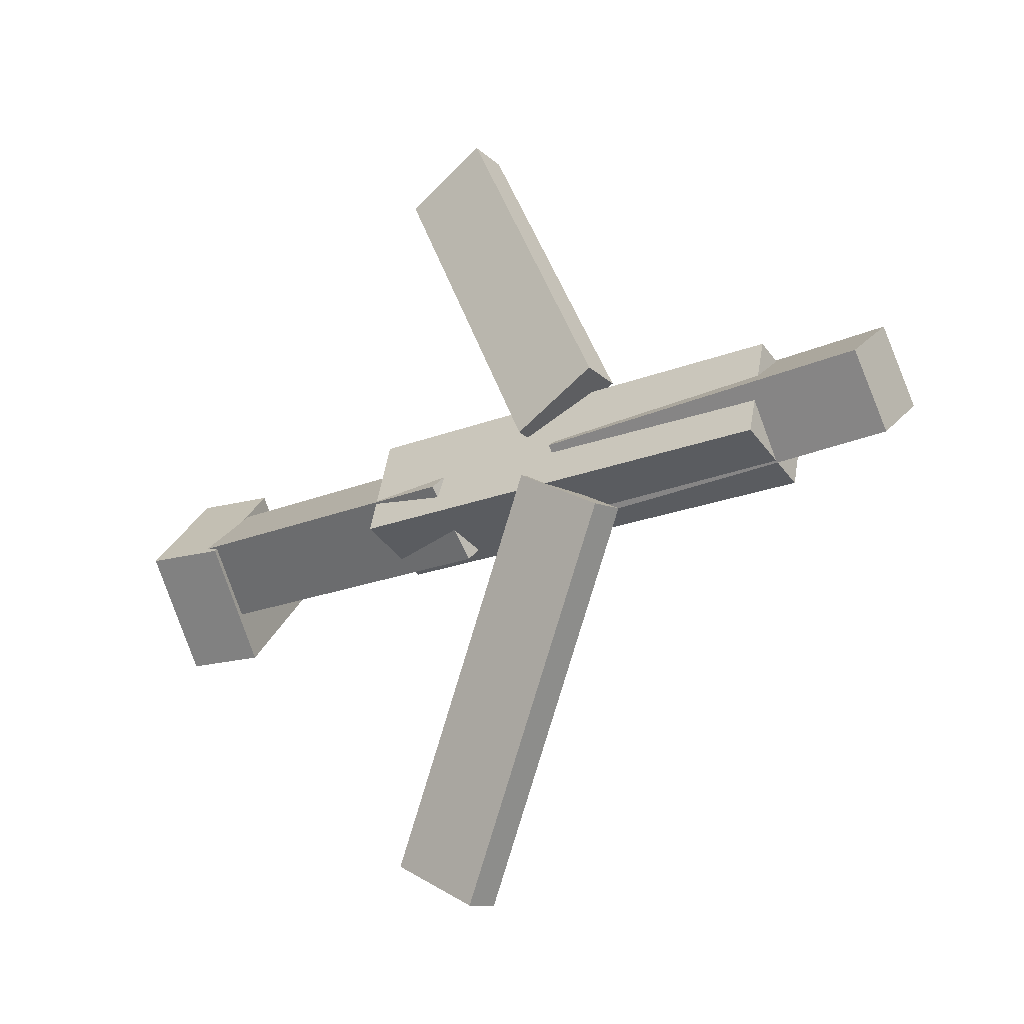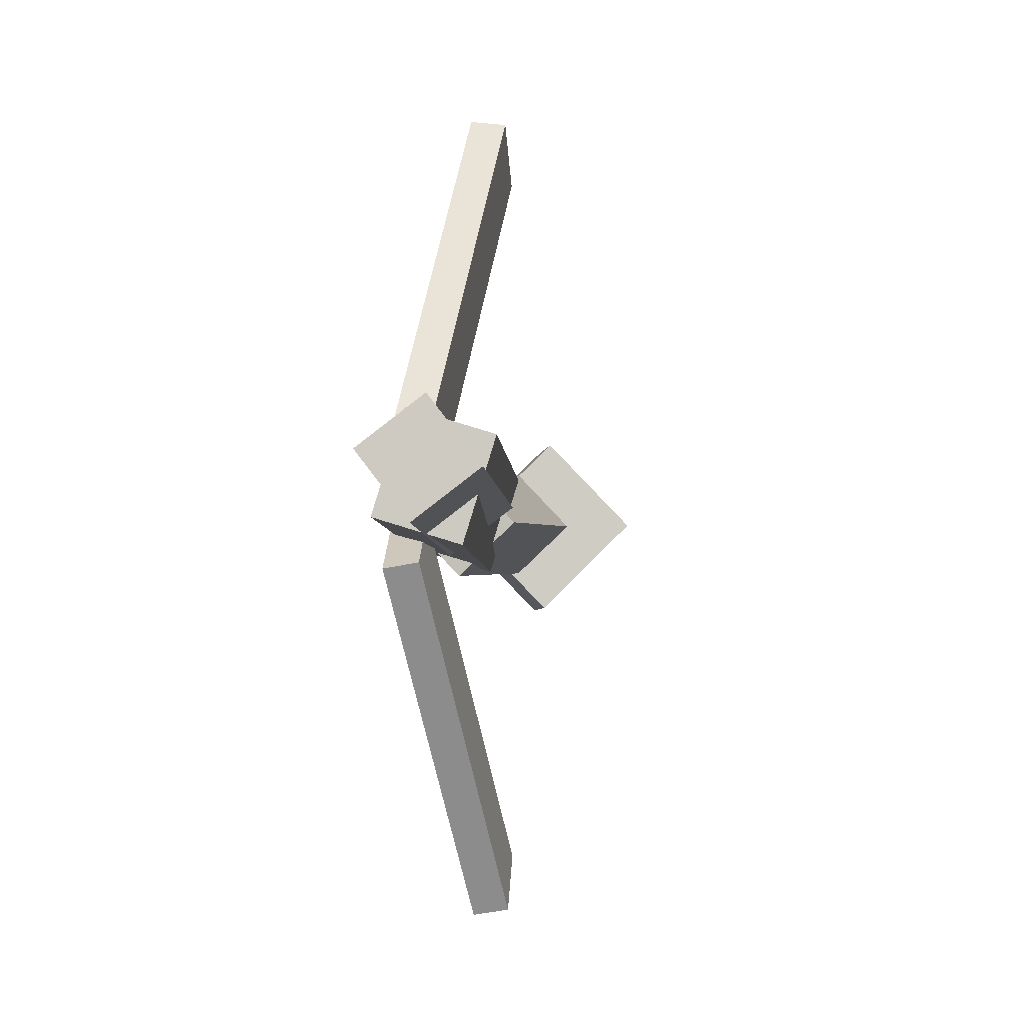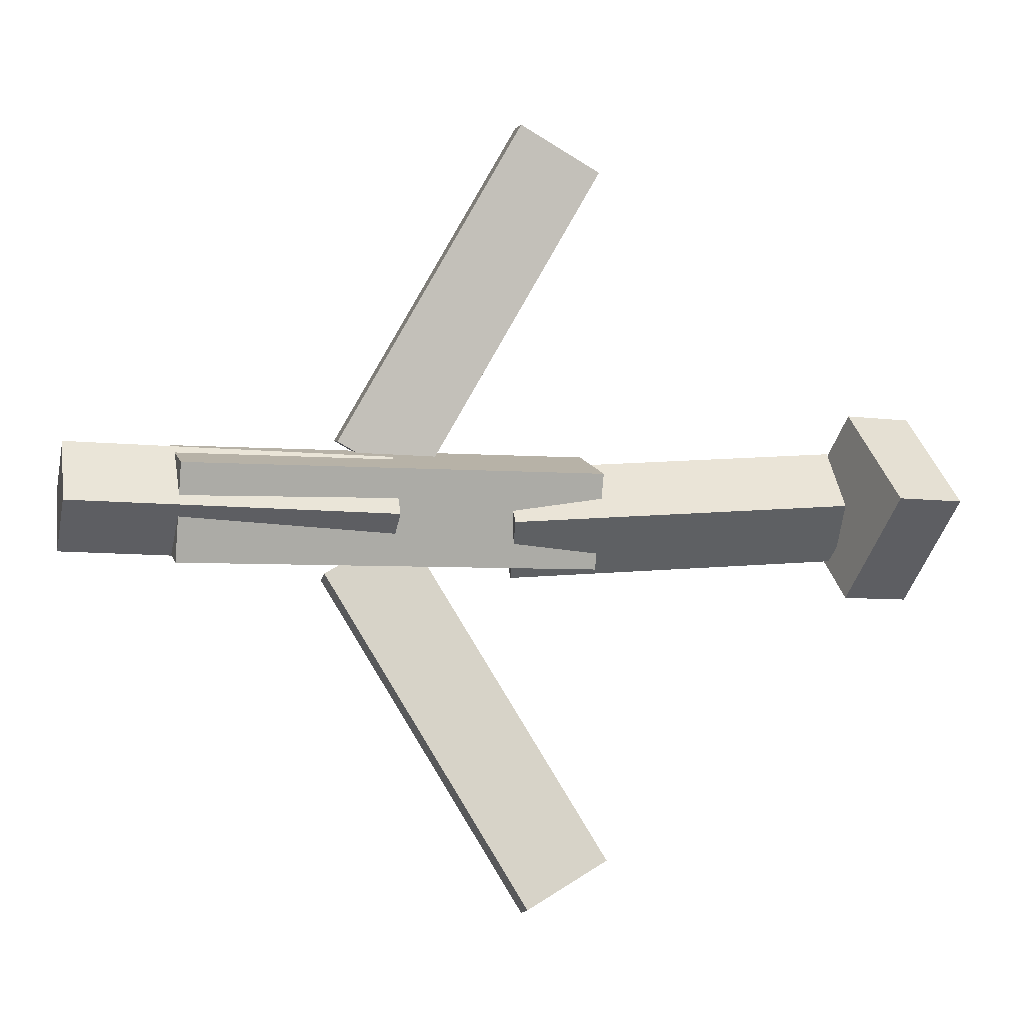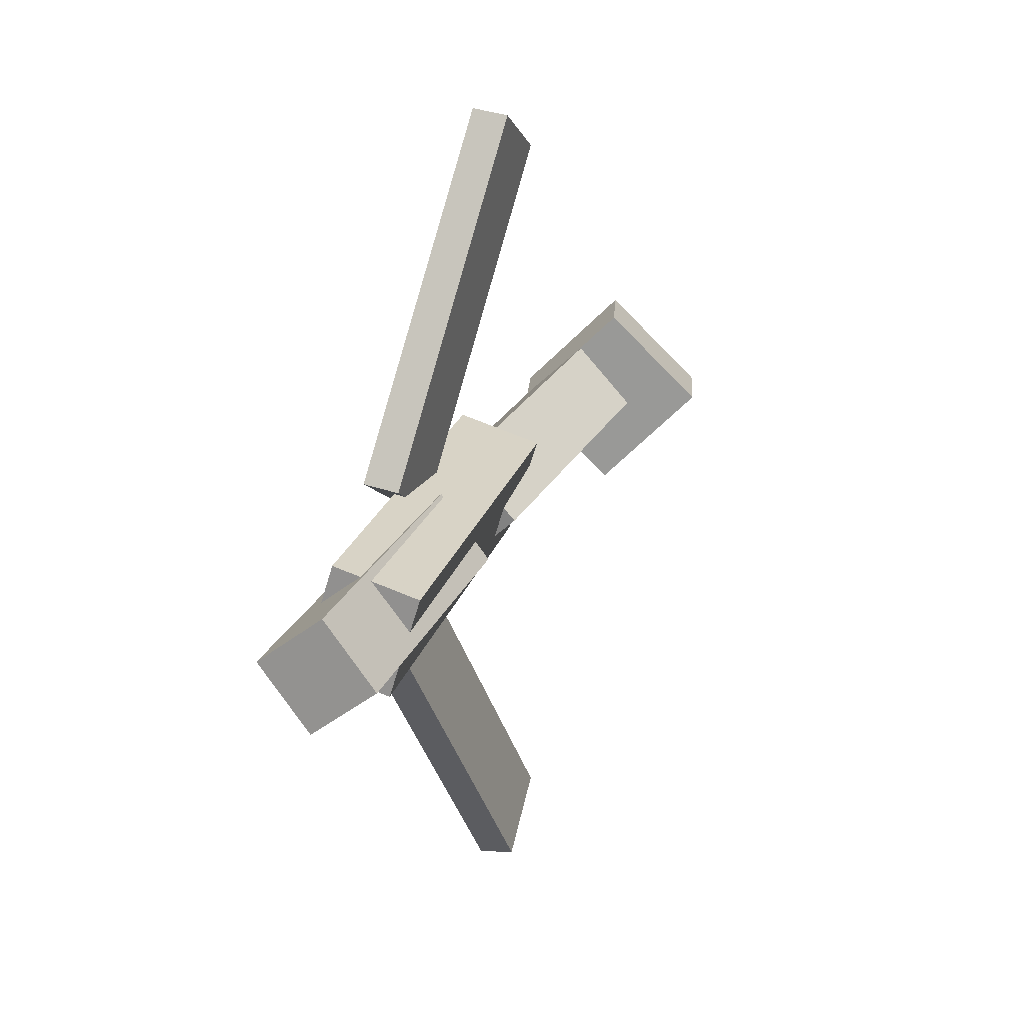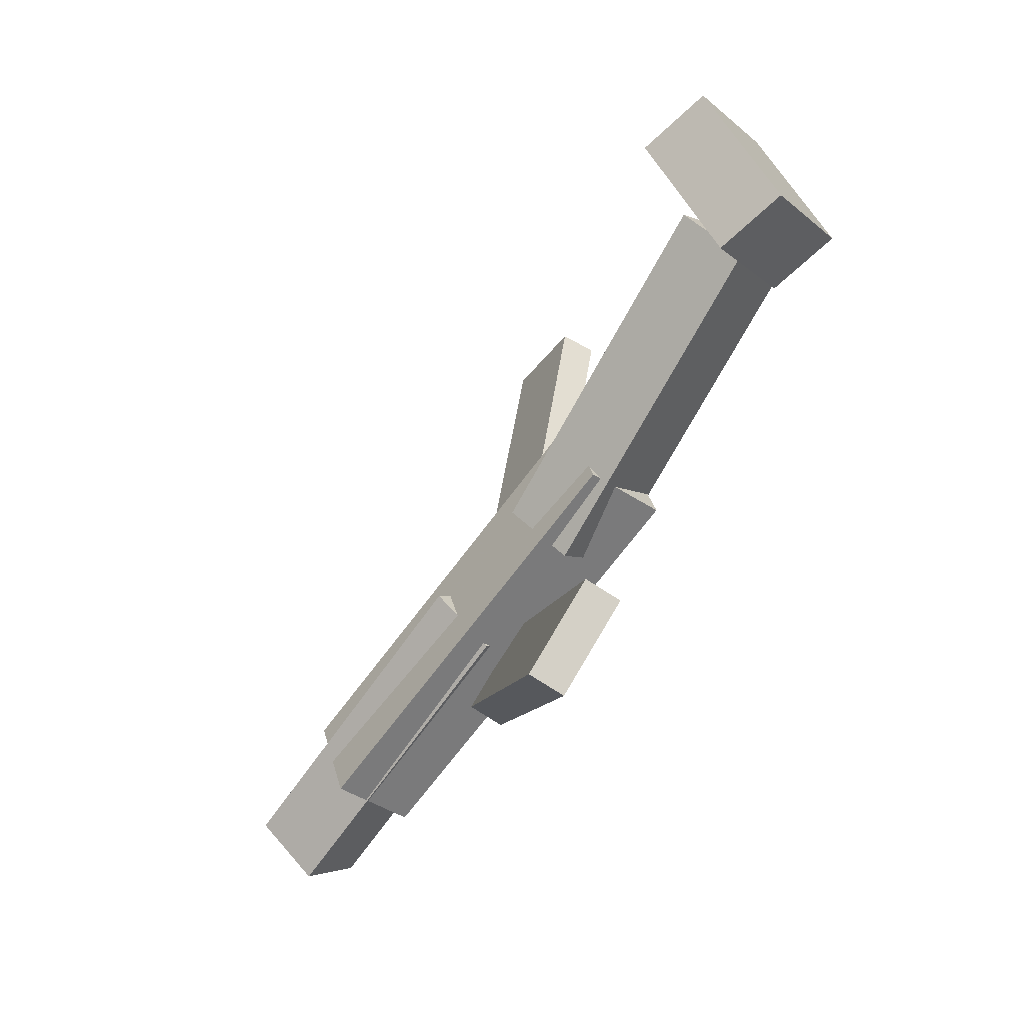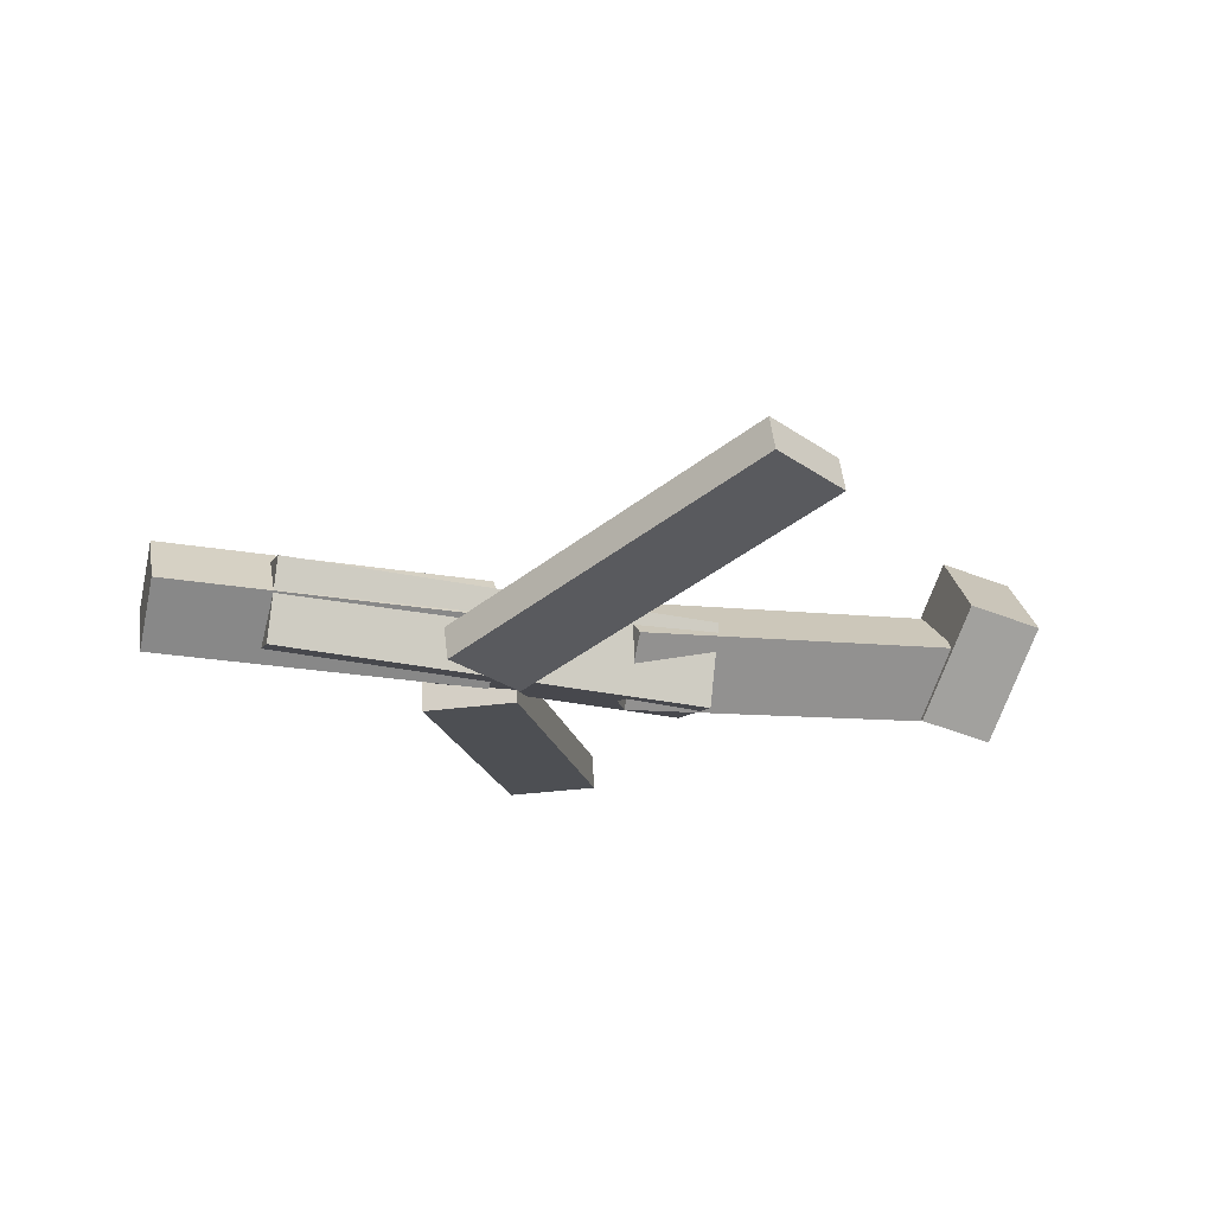
<metadata>
{"format":"obj","ext":"obj","renderer":"f3d","projection":"perspective","resolution":1024,"background":"white","views":[{"elev":-21.3,"azim":35.9,"up":"+Z"},{"elev":-4.5,"azim":93.6,"up":"+Z"},{"elev":-4.5,"azim":165.0,"up":"+Z"},{"elev":20.9,"azim":105.2,"up":"+Z"},{"elev":-68.2,"azim":-125.5,"up":"+Z"},{"elev":-26.2,"azim":162.5,"up":"+Y"}]}
</metadata>
<code>
v 0.1291 -0.06389 -0.04942
v 0.06501 -0.06443 -0.01256
v 0.1269 -0.09061 -0.05371
v 0.06277 -0.09115 -0.01685
v -0.02109 -0.009442 -0.3098
v -0.0852 -0.00998 -0.273
v -0.02334 -0.03616 -0.3141
v -0.08744 -0.0367 -0.2773
f 1.0 7.0 5.0
f 1.0 3.0 7.0
f 1.0 4.0 3.0
f 1.0 2.0 4.0
f 3.0 8.0 7.0
f 3.0 4.0 8.0
f 5.0 7.0 8.0
f 5.0 8.0 6.0
f 1.0 5.0 6.0
f 1.0 6.0 2.0
f 2.0 6.0 8.0
f 2.0 8.0 4.0
v -0.0813 -0.06645 0.0479
v 0.2511 -0.06108 0.0482
v -0.08228 -0.004842 0.02894
v 0.2502 0.0005242 0.02925
v -0.08086 -0.08925 -0.02626
v 0.2516 -0.08389 -0.02595
v -0.08184 -0.02765 -0.04521
v 0.2506 -0.02228 -0.0449
f 9.0 15.0 13.0
f 9.0 11.0 15.0
f 9.0 12.0 11.0
f 9.0 10.0 12.0
f 11.0 16.0 15.0
f 11.0 12.0 16.0
f 13.0 15.0 16.0
f 13.0 16.0 14.0
f 9.0 13.0 14.0
f 9.0 14.0 10.0
f 10.0 14.0 16.0
f 10.0 16.0 12.0
v -0.2806 -0.0165 -0.03603
v -0.283 -0.05929 0.009519
v -0.273 0.02694 0.005161
v -0.2754 -0.01585 0.05071
v -0.01775 -0.04752 -0.05174
v -0.02008 -0.09031 -0.006193
v -0.01017 -0.004085 -0.01055
v -0.01249 -0.04688 0.035
f 17.0 23.0 21.0
f 17.0 19.0 23.0
f 17.0 20.0 19.0
f 17.0 18.0 20.0
f 19.0 24.0 23.0
f 19.0 20.0 24.0
f 21.0 23.0 24.0
f 21.0 24.0 22.0
f 17.0 21.0 22.0
f 17.0 22.0 18.0
f 18.0 22.0 24.0
f 18.0 24.0 20.0
v 0.335 -0.03859 0.04678
v 0.3365 -0.002162 -0.0006715
v 0.08072 -0.03561 0.04106
v 0.08221 0.0008164 -0.006393
v 0.3352 -0.08492 0.01122
v 0.3367 -0.04849 -0.03623
v 0.08097 -0.08194 0.005497
v 0.08247 -0.04551 -0.04195
f 25.0 31.0 29.0
f 25.0 27.0 31.0
f 25.0 28.0 27.0
f 25.0 26.0 28.0
f 27.0 32.0 31.0
f 27.0 28.0 32.0
f 29.0 31.0 32.0
f 29.0 32.0 30.0
f 25.0 29.0 30.0
f 25.0 30.0 26.0
f 26.0 30.0 32.0
f 26.0 32.0 28.0
v -0.2809 0.006104 -0.06691
v -0.3367 -0.005263 -0.06719
v -0.2964 0.08023 0.00733
v -0.3521 0.06887 0.007042
v -0.2673 -0.06251 0.004447
v -0.323 -0.07387 0.004159
v -0.2827 0.01162 0.07868
v -0.3385 0.0002578 0.0784
f 33.0 39.0 37.0
f 33.0 35.0 39.0
f 33.0 36.0 35.0
f 33.0 34.0 36.0
f 35.0 40.0 39.0
f 35.0 36.0 40.0
f 37.0 39.0 40.0
f 37.0 40.0 38.0
f 33.0 37.0 38.0
f 33.0 38.0 34.0
f 34.0 38.0 40.0
f 34.0 40.0 36.0
v 0.1183 -0.08313 0.05767
v 0.05446 -0.08212 0.02251
v 0.1207 -0.05591 0.05414
v 0.05683 -0.0549 0.01898
v -0.01923 -0.03856 0.3088
v -0.08311 -0.03756 0.2737
v -0.01685 -0.01134 0.3053
v -0.08073 -0.01033 0.2701
f 41.0 47.0 45.0
f 41.0 43.0 47.0
f 41.0 44.0 43.0
f 41.0 42.0 44.0
f 43.0 48.0 47.0
f 43.0 44.0 48.0
f 45.0 47.0 48.0
f 45.0 48.0 46.0
f 41.0 45.0 46.0
f 41.0 46.0 42.0
f 42.0 46.0 48.0
f 42.0 48.0 44.0

</code>
